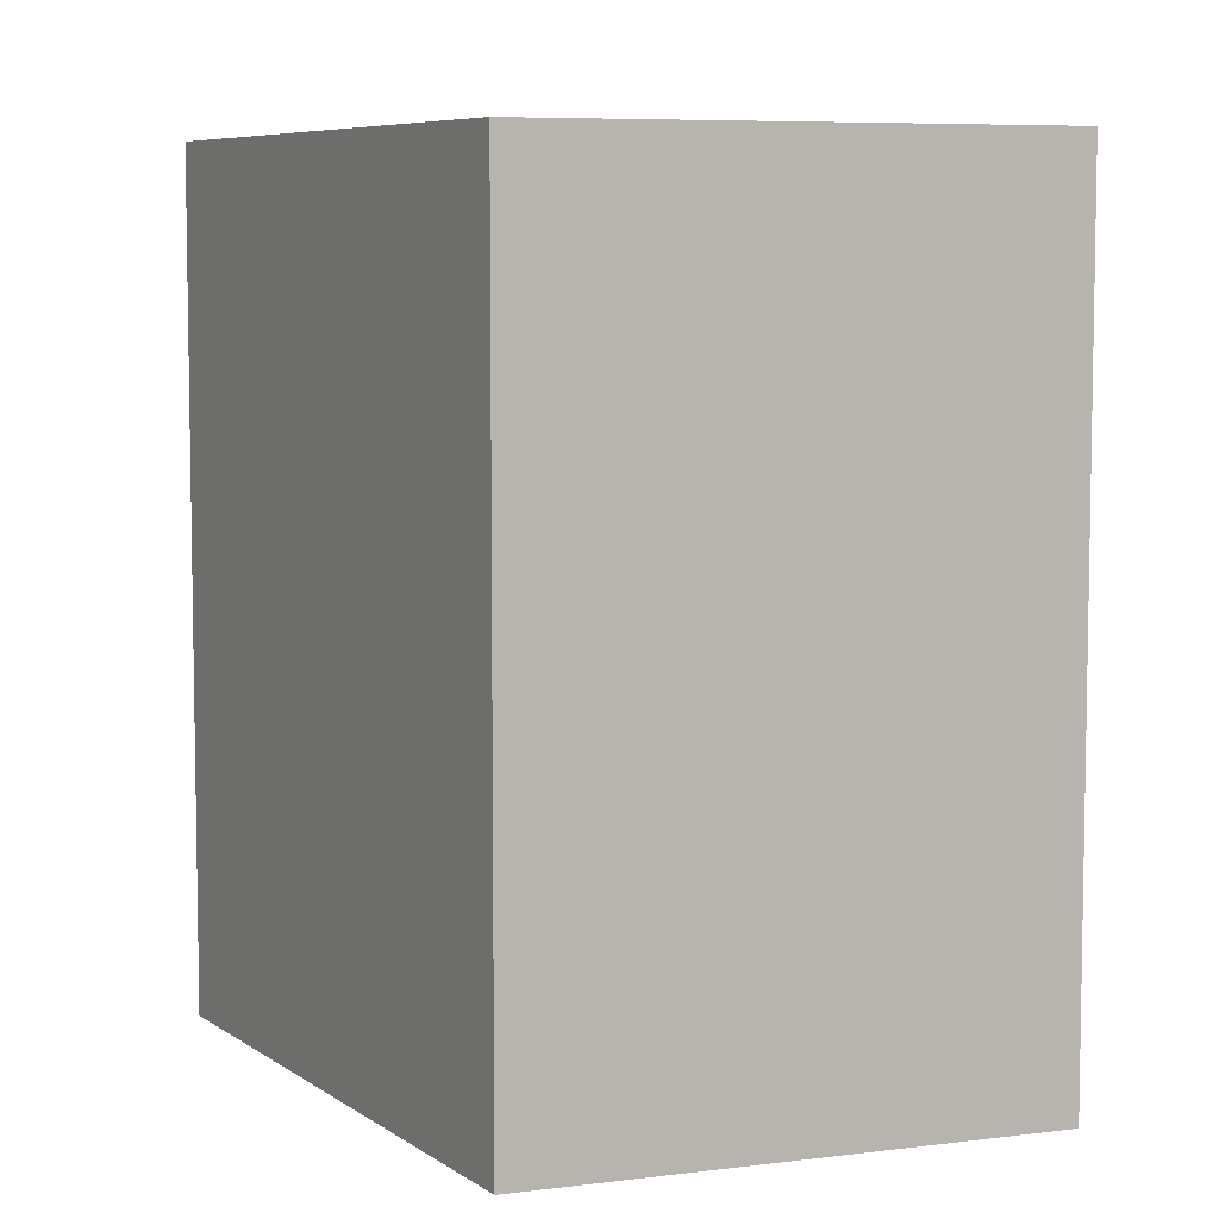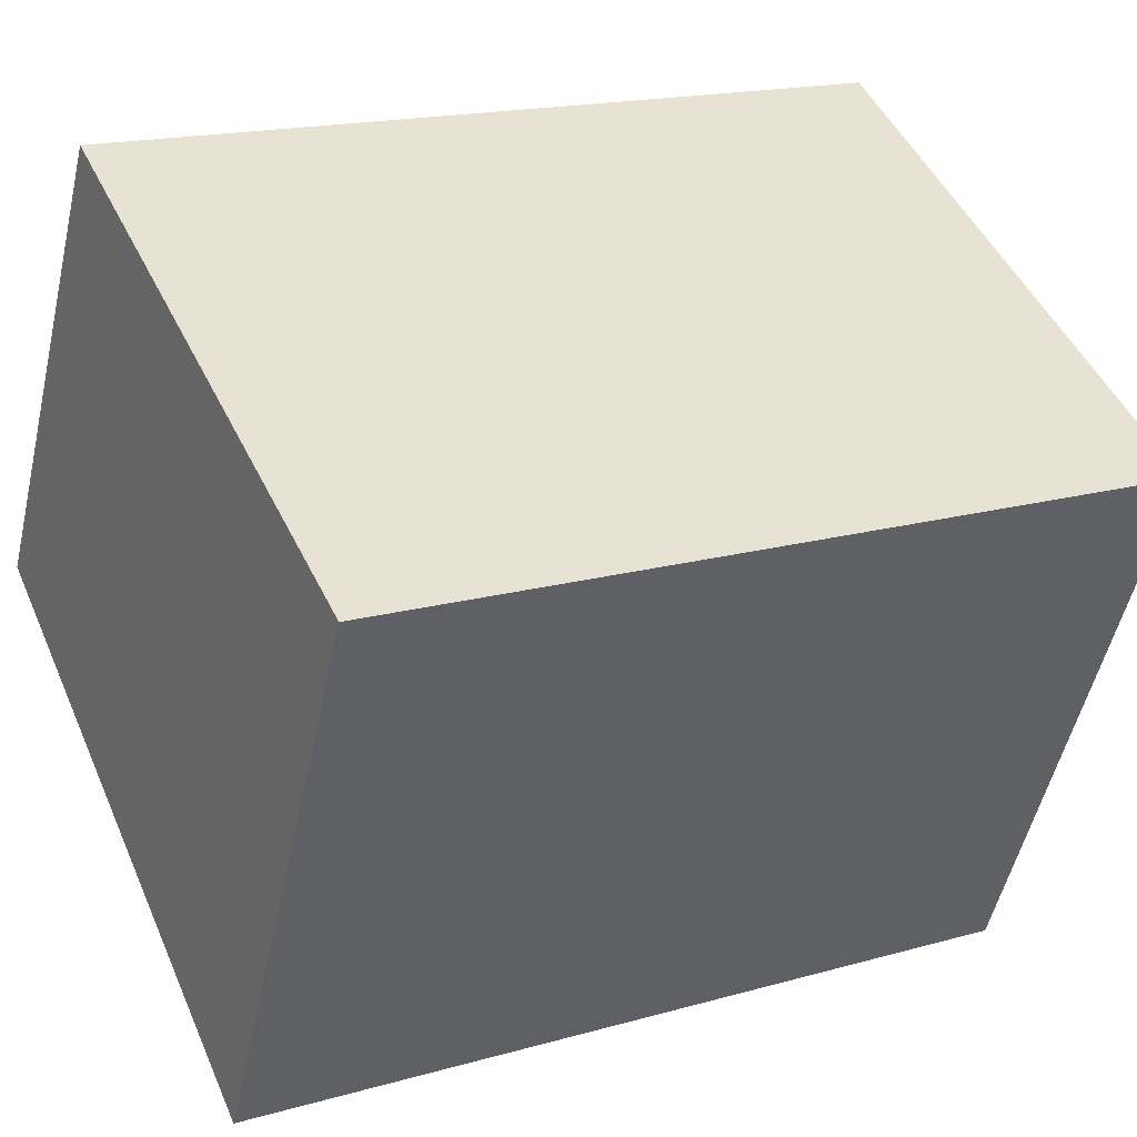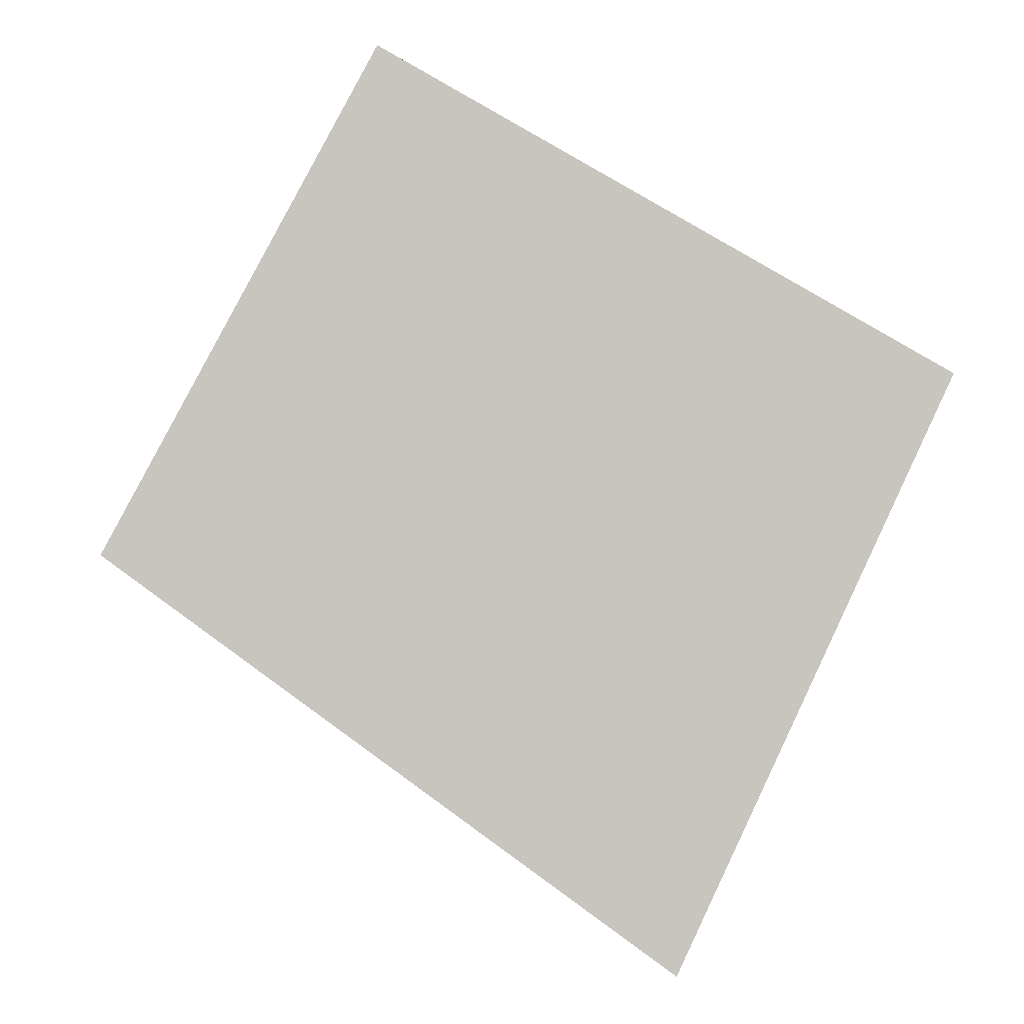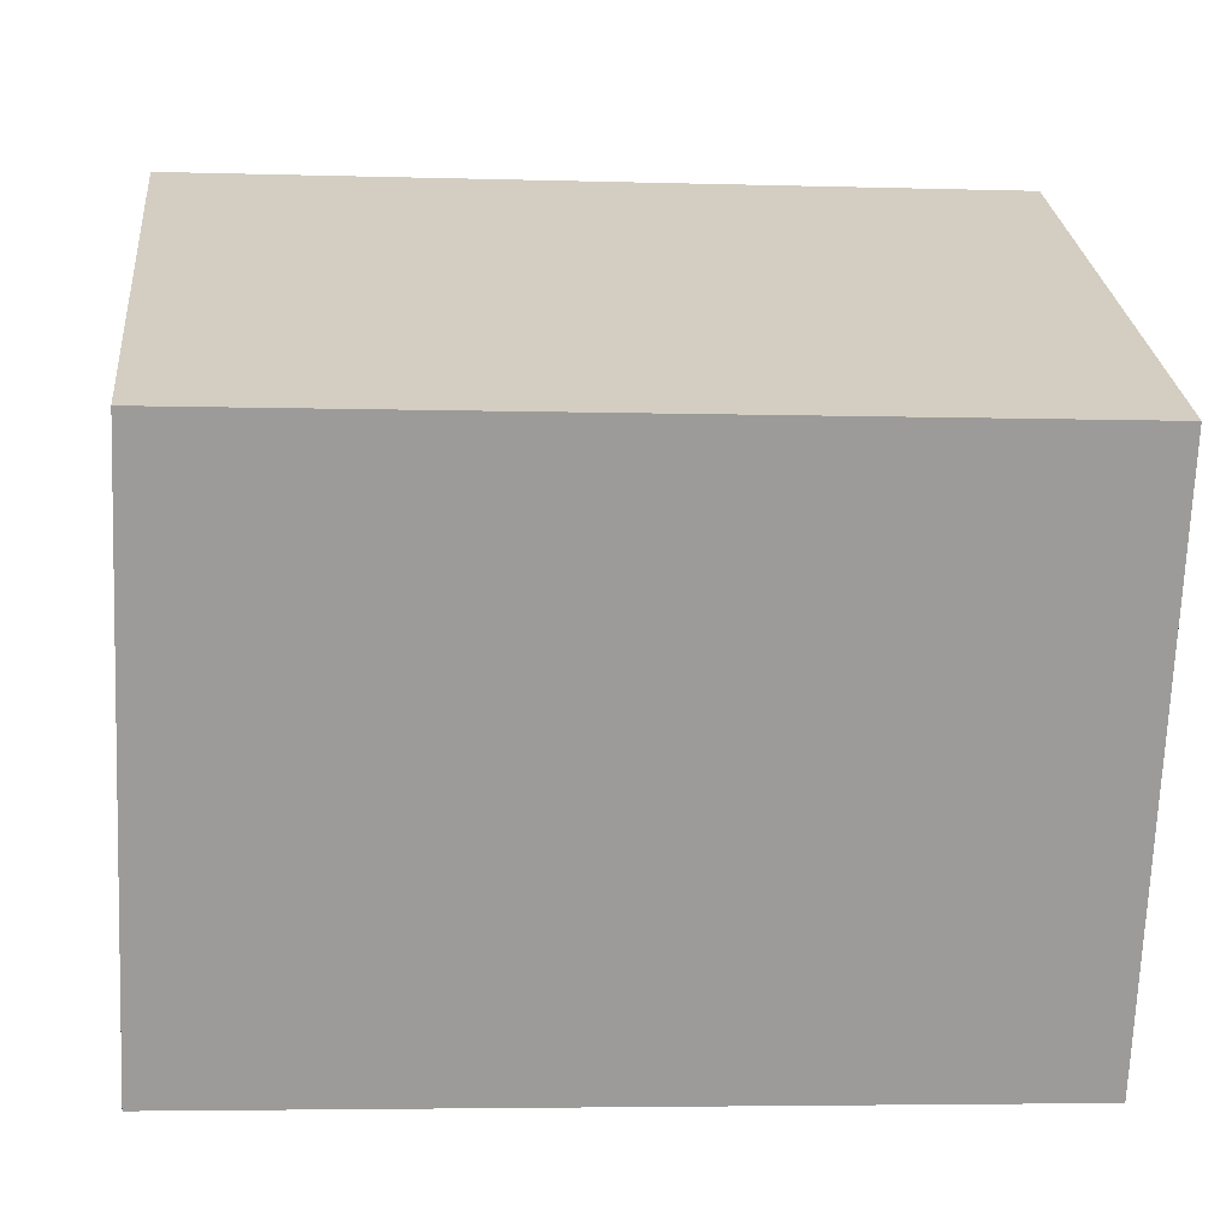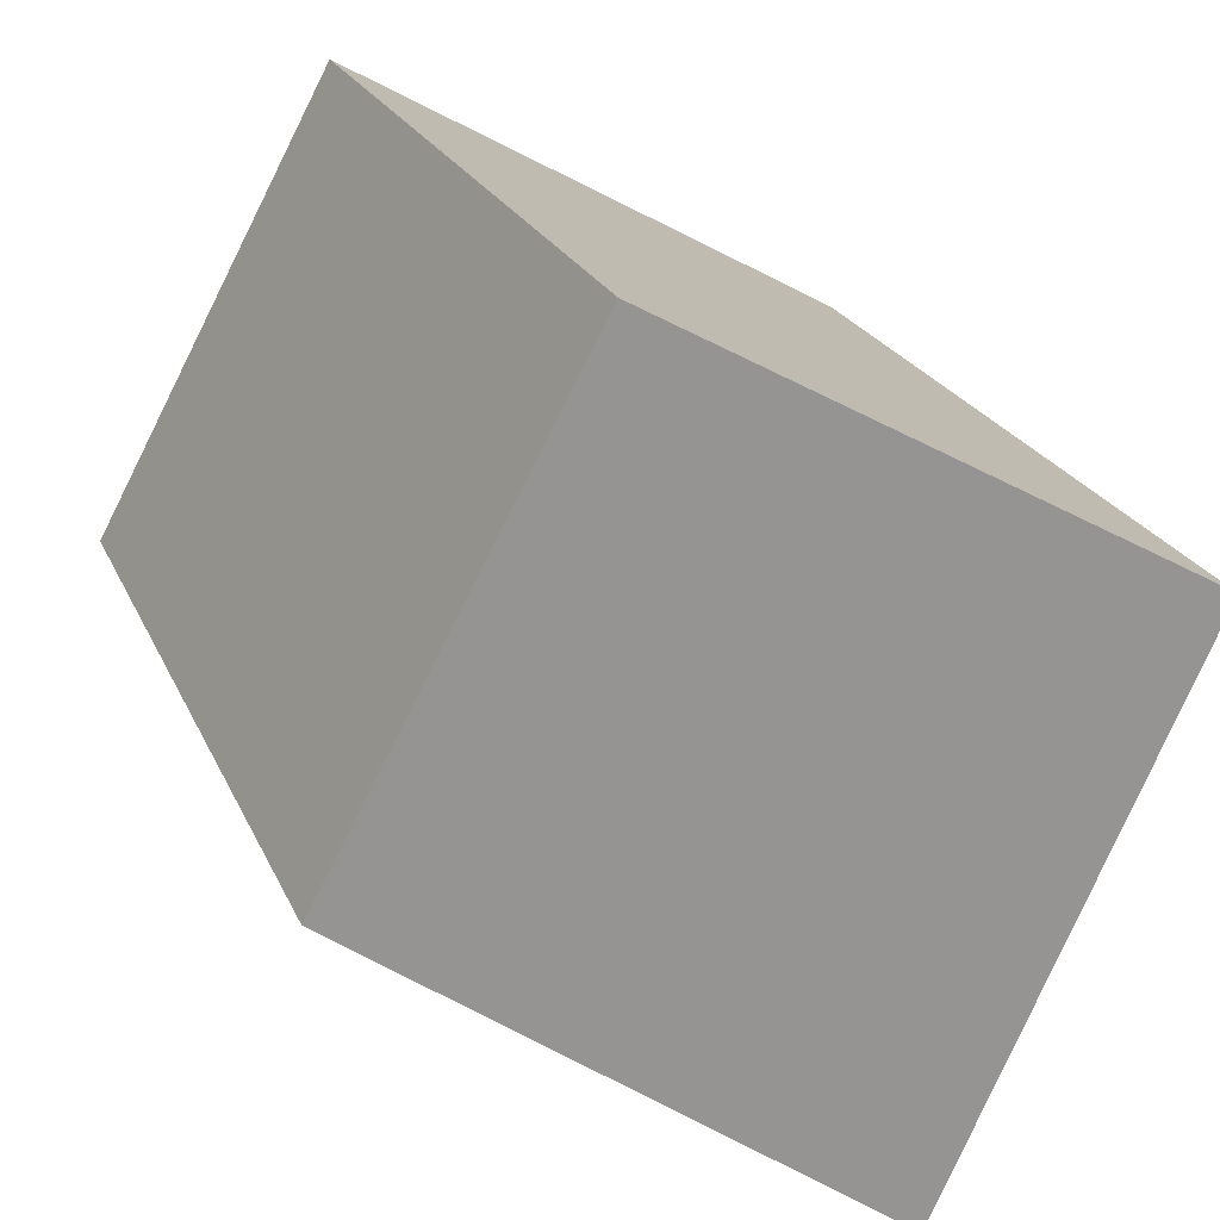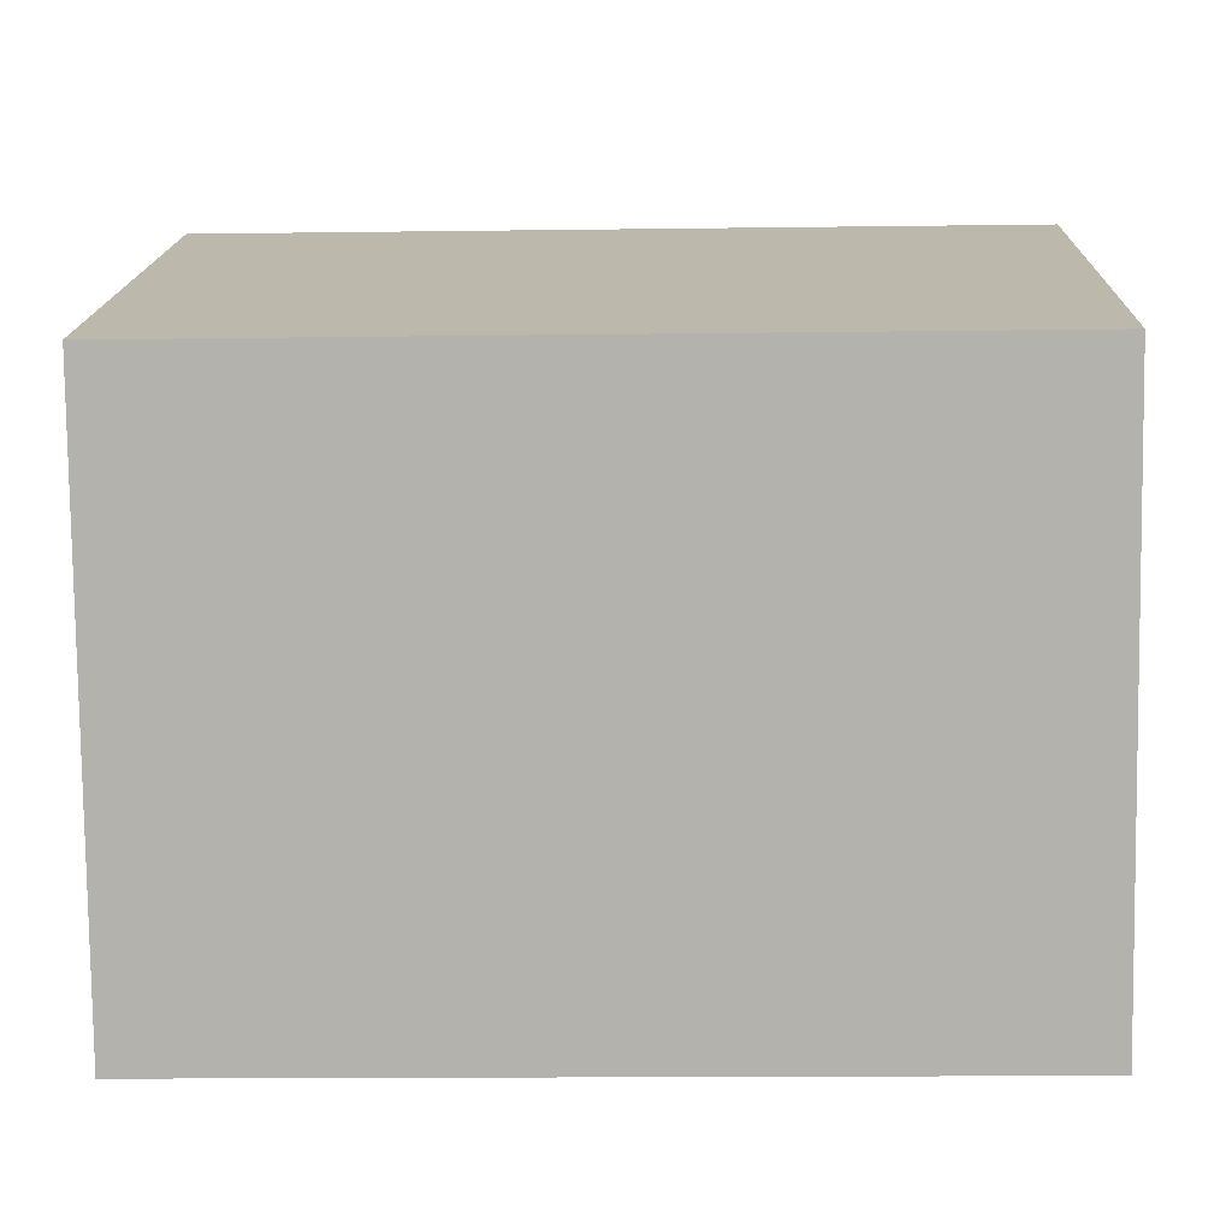
<metadata>
{"format":"obj","ext":"obj","renderer":"f3d","projection":"perspective","resolution":1024,"background":"white","views":[{"elev":6.8,"azim":-82.2,"up":"+Y"},{"elev":17.3,"azim":60.5,"up":"+Z"},{"elev":-0.0,"azim":-2.2,"up":"+Z"},{"elev":-4.4,"azim":84.3,"up":"+Z"},{"elev":22.3,"azim":-18.9,"up":"+Z"},{"elev":-14.5,"azim":91.7,"up":"+Z"}]}
</metadata>
<code>
v  3.498 3.811 0.747
v  0 3.811 2.334e-16
v  1.125 3.811 2.083
v  2.352 3.811 -1.732
v  0 0 0
v  1.125 -1.275e-16 2.083
v  3.498 -4.574e-17 0.747
v  2.352 1.061e-16 -1.732
g defaultobject
f 1 2 3
f 2 1 4
f 5 3 2
f 3 5 6
f 6 1 3
f 1 6 7
f 7 4 1
f 4 7 8
f 8 2 4
f 2 8 5
f 5 7 6
f 7 5 8

</code>
